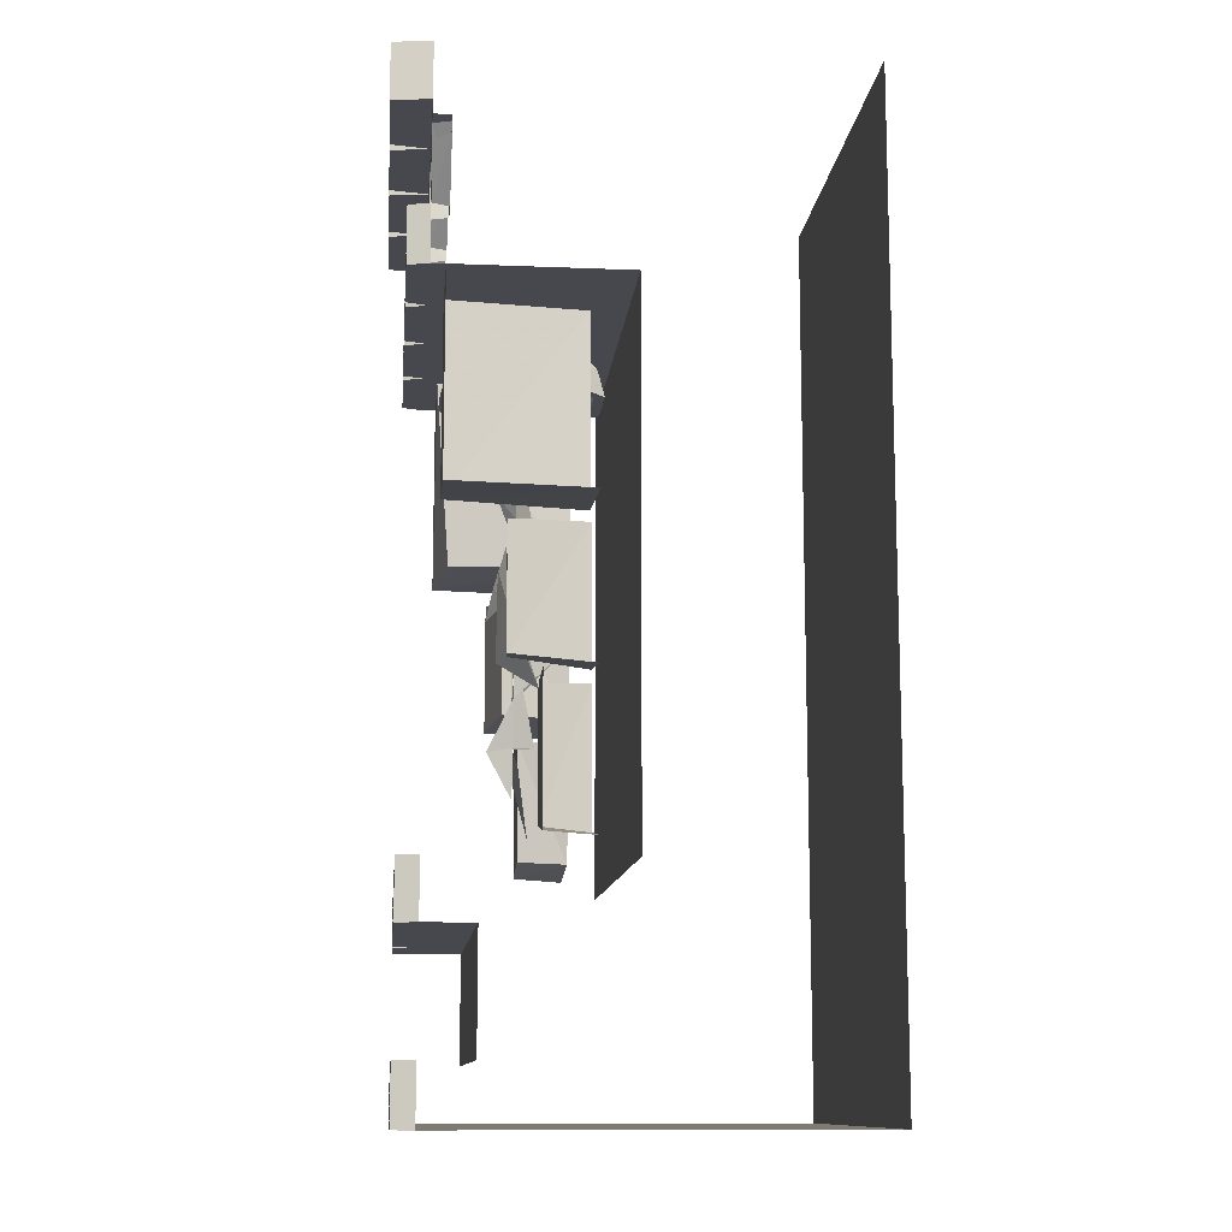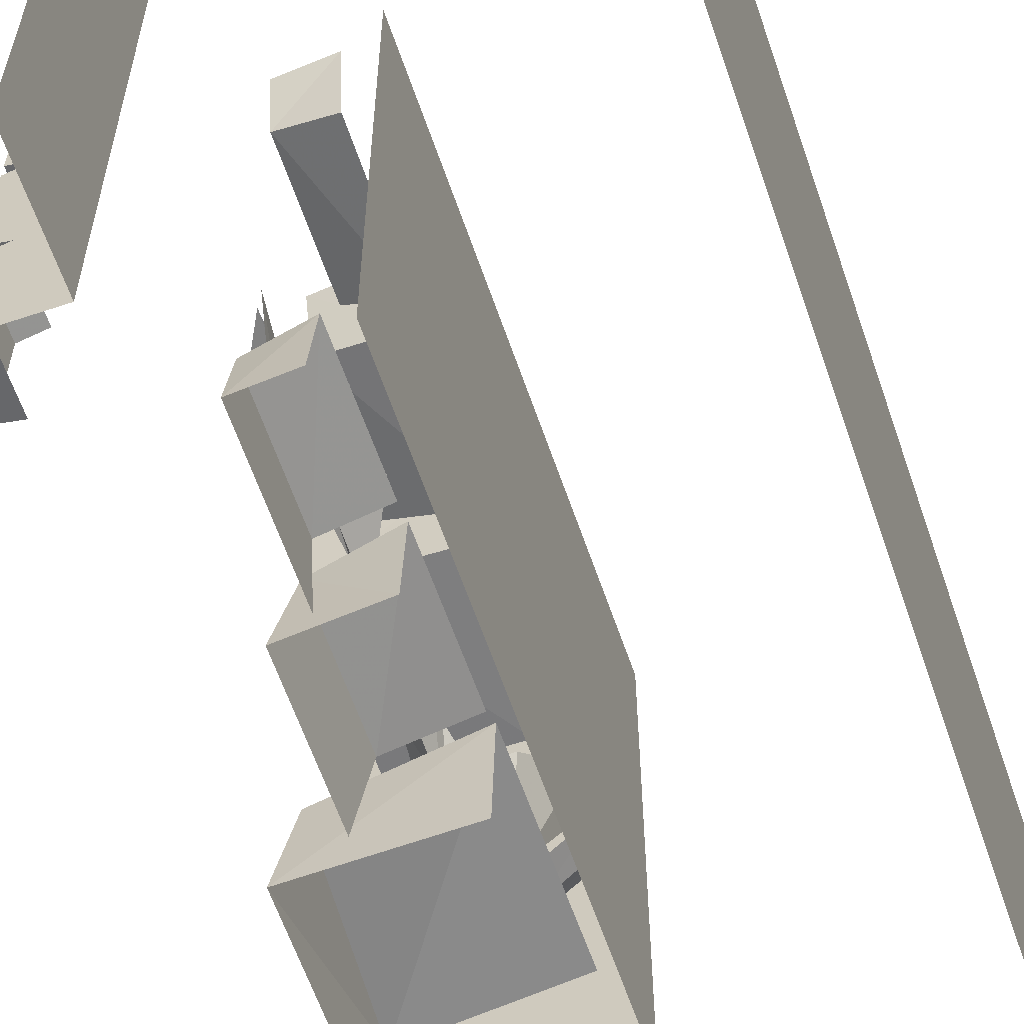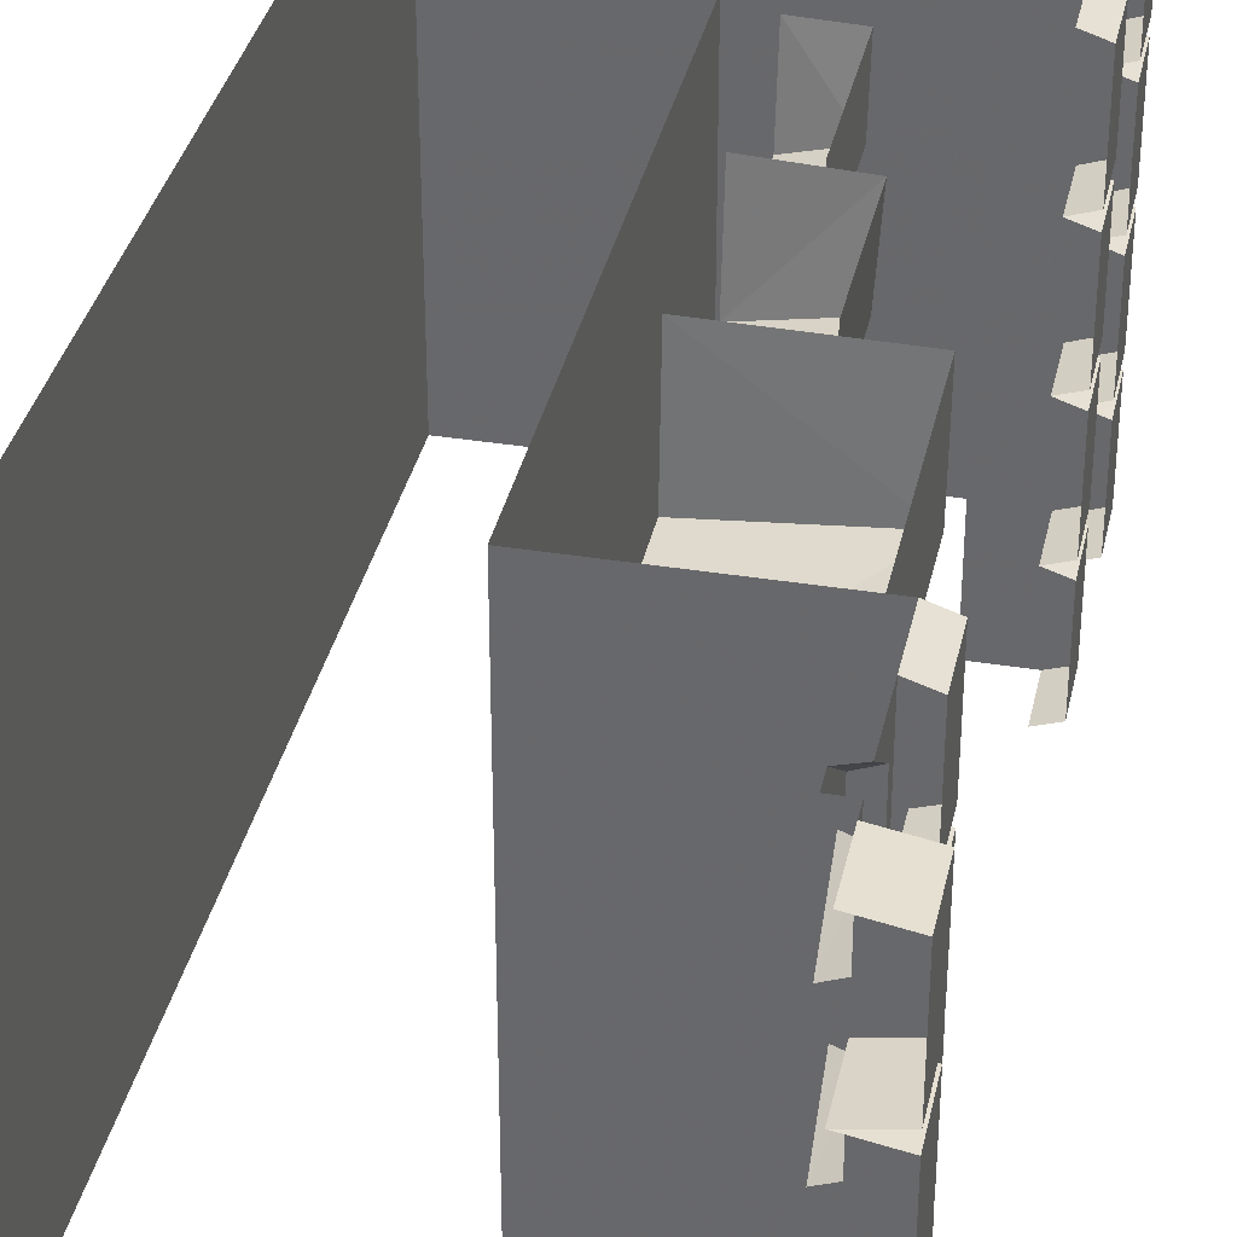
<metadata>
{"format":"obj","ext":"obj","renderer":"f3d","projection":"perspective","resolution":1024,"background":"white","views":[{"elev":-11.7,"azim":-5.6,"up":"+Y"},{"elev":-61.3,"azim":18.8,"up":"+Z"},{"elev":35.5,"azim":-167.9,"up":"+Z"}]}
</metadata>
<code>
v -0.2578 -0.5312 0.03906
v -0.1641 -0.5312 0
v -0.2188 -0.7266 -0.08594
v -0.2578 -0.8047 0
v -0.2188 -0.7266 0.08594
v -0.2734 -0.5312 -0.03906
v -0.2188 -0.875 0.07812
v -0.1641 -0.9375 0
v -0.2188 -0.875 -0.07812
v -0.2188 -1.016 -0.05469
v -0.2344 -1.047 0
v -0.2188 -1.016 0.05469
v -0.2188 -1.141 0.04688
v -0.1406 -1.172 0
v -0.2188 -1.25 -0.03906
v -0.1719 -1.352 0
v -0.2188 -1.25 0.03906
v -0.2188 -1.141 -0.04688
v -0.2188 -1.352 0.01562
v -0.2734 -1.359 0
v -0.2188 -1.352 -0.01562
v -0.2188 -1.461 0
v -0.2578 -1.18 0.05469
v -0.2578 -0.9922 0.1094
v -0.2266 -1.125 0.1719
v -0.1719 -1.25 0.1484
v -0.1797 -1.531 -0.1094
v -0.2031 -1.375 -0.07812
v -0.2266 -1.297 -0.1328
v -0.2109 -1.406 -0.1484
v -0.2266 -0.875 -0.1484
v -0.2266 -1 -0.1719
v -0.2734 -1.055 -0.1328
v -0.2578 -0.9844 -0.1094
v -0.1875 -1.555 0.3594
v -0.1875 -1.578 0.5
v -0.1875 -1.266 0.5
v -0.1875 -1.273 0.3594
v -0.07812 -1.266 0.3203
v -0.07812 -1.562 0.3281
v -0.07812 -1.586 0.5
v -0.1875 -1.578 -0.5
v -0.1875 -1.555 -0.3516
v -0.1875 -1.289 -0.3516
v -0.1875 -1.266 -0.5
v -0.07812 -1.562 -0.3125
v -0.07812 -1.281 -0.3047
v -0.07812 -1.586 -0.5
v -0.2578 -0.9453 0.5
v -0.25 -0.9375 0.3359
v -0.25 -1.219 0.3359
v -0.2578 -1.242 0.5
v -0.07812 -1.234 0.2969
v -0.07812 -1.258 0.5
v -0.07812 -0.9297 0.2891
v -0.2266 -0.9453 -0.3281
v -0.2578 -0.9453 -0.5
v -0.2578 -1.242 -0.5
v -0.2266 -1.227 -0.3281
v -0.07812 -1.242 -0.2891
v -0.07812 -0.9375 -0.2812
v -0.07812 -1.258 -0.5
v -0.3828 -0.8906 0.2891
v -0.3828 -0.9062 0.5
v -0.3828 -0.4688 0.5
v -0.3828 -0.4688 0.2891
v -0.07812 -0.4688 0.25
v -0.07812 -0.8984 0.2578
v -0.07812 -0.9141 0.5
v -0.3828 -0.9062 -0.5
v -0.3516 -0.8906 -0.3125
v -0.3828 -0.4688 -0.2891
v -0.3828 -0.4688 -0.5
v -0.07812 -0.8984 -0.25
v -0.07812 -0.4688 -0.2422
v -0.07812 -0.9141 -0.5
v -0.4141 -1.75 -0.25
v -0.4609 -1.75 -0.2344
v -0.4609 -1.625 -0.2344
v -0.4141 -1.625 -0.25
v -0.4609 -1.75 -0.2656
v -0.4609 -1.75 -0.4844
v -0.4141 -1.75 -0.5
v -0.3047 -1.75 -0.5
v -0.3047 -1.75 -0.25
v -0.4141 -1.75 0
v -0.4609 -1.75 -0.01562
v -0.4609 -1.625 -0.01562
v -0.4141 -1.625 0
v -0.4609 -1.625 -0.4844
v -0.4141 -1.625 -0.5
v -0.4609 -1.625 -0.2656
v -0.4141 -1.75 0.25
v -0.4609 -1.75 0.2656
v -0.4609 -1.625 0.2656
v -0.4141 -1.625 0.25
v -0.4609 -1.75 0.2344
v -0.4609 -1.75 0.01562
v -0.3047 -1.75 0
v -0.3047 -1.75 0.25
v -0.4141 -1.75 0.5
v -0.4609 -1.75 0.4844
v -0.4609 -1.625 0.4844
v -0.4141 -1.625 0.5
v -0.4609 -1.625 0.01562
v -0.4609 -1.625 0.2344
v -0.3047 -2 -0.25
v -0.3047 -2 0
v -0.3047 -2 0.25
v -0.3047 -1.75 0.5
v -0.3047 -2 -0.5
v -0.3047 -2 0.5
v -0.4141 -0.4688 -0.25
v -0.4609 -0.4688 -0.2344
v -0.4609 -0.3438 -0.2344
v -0.4141 -0.3438 -0.25
v -0.4609 -0.4688 -0.2656
v -0.4609 -0.4688 -0.4844
v -0.4141 -0.4688 -0.5
v 0 -0.4688 -0.5
v -0.4141 -0.4688 0
v -0.4609 -0.4688 -0.01562
v -0.4609 -0.3438 -0.01562
v -0.4141 -0.3438 0
v -0.4609 -0.3438 -0.4844
v -0.4141 -0.3438 -0.5
v -0.4609 -0.3438 -0.2656
v -0.4141 -0.4688 0.25
v -0.4609 -0.4688 0.2656
v -0.4609 -0.3438 0.2656
v -0.4141 -0.3438 0.25
v -0.4609 -0.4688 0.2344
v -0.4609 -0.4688 0.01562
v 0 -0.4688 0.5
v -0.4141 -0.4688 0.5
v -0.4609 -0.4688 0.4844
v -0.4609 -0.3438 0.4844
v -0.4141 -0.3438 0.5
v -0.4609 -0.3438 0.01562
v -0.4609 -0.3438 0.2344
v 0 -0.4922 0
v 0 -0.6719 0.2891
v 0 -1.039 0.4219
v 0 -1.625 0.5
v 0 -1.414 0.2891
v 0 -1.594 0
v 0 -1.625 -0.5
v 0 -1.414 -0.2891
v 0 -1.039 -0.4219
v 0 -0.6719 -0.2812
v 0 -0.7734 -0.2031
v 0 -0.6406 0
v 0 -0.7734 0.2109
v 0 -1.039 0.3047
v 0 -1.312 0.2109
v 0 -1.438 0
v 0 -1.312 -0.2109
v 0 -1.039 -0.3047
v 0 -1.039 -0.2188
v 0 -0.8516 -0.1484
v 0 -0.7578 0
v 0 -0.8516 0.1484
v 0 -1.039 0.2188
v 0 -1.242 0.1484
v 0 -1.32 0
v 0 -1.242 -0.1484
v 0 -1.195 -0.1172
v 0 -1.039 -0.1562
v 0 -0.8906 -0.1094
v 0 -0.8281 0
v 0 -0.8906 0.1172
v 0 -1.039 0.1562
v 0 -1.195 0.1172
v 0 -1.25 0
v 0 -1.203 0
v 0 -1.164 -0.09375
v 0 -1.039 -0.125
v 0 -0.9219 -0.08594
v 0 -0.875 0
v 0 -0.9219 0.09375
v 0 -1.039 0.125
v 0 -1.164 0.09375
v 0 -1.125 0.07031
v 0 -1.164 0
v 0 -1.125 -0.07031
v 0 -1.039 -0.09375
v 0 -0.9609 -0.0625
v 0 -0.9219 0
v 0 -0.9609 0.07031
v 0 -1.039 0.09375
v 0 -1.039 0
v -0.4141 -2.125 -0.25
v -0.4609 -2.125 -0.2344
v -0.4609 -2 -0.2344
v -0.4141 -2 -0.25
v -0.4609 -2.125 -0.2656
v -0.4609 -2.125 -0.4844
v -0.4141 -2.125 -0.5
v 0.5 -2.125 -0.5
v -0.4141 -2.125 0
v -0.4609 -2.125 -0.01562
v -0.4609 -2 -0.01562
v -0.4141 -2 0
v -0.4609 -2 -0.4844
v -0.4141 -2 -0.5
v -0.4609 -2 -0.2656
v -0.4141 -2.125 0.25
v -0.4609 -2.125 0.2656
v -0.4609 -2 0.2656
v -0.4141 -2 0.25
v -0.4609 -2.125 0.2344
v -0.4609 -2.125 0.01562
v 0.5 -2.125 0.5
v -0.4141 -2.125 0.5
v -0.4609 -2.125 0.4844
v -0.4609 -2 0.4844
v -0.4141 -2 0.5
v -0.4609 -2 0.01562
v -0.4609 -2 0.2344
v -0.4141 -0.2578 0.375
v -0.4141 -0.1562 0.4531
v -0.4141 -0.1562 0.2969
v -0.375 -0.1562 0.2812
v -0.375 -0.2734 0.375
v -0.375 -0.1562 0.4688
v -0.4141 -0.1562 0.5
v -0.4141 -0.125 0.5
v -0.4141 -0.125 0.25
v -0.4141 -0.1562 0.2031
v -0.375 -0.1562 0.2188
v -0.375 -0.1953 0.25
v -0.375 -0.3125 0.3438
v -0.375 -0.3125 0.4062
v -0.375 -0.1953 0.5
v -0.375 -0.1562 0.5
v -0.4141 -0.2578 0.125
v -0.4141 -0.1562 0.04688
v -0.375 -0.1562 0.03125
v -0.375 -0.2734 0.125
v -0.375 -0.3125 0.1562
v -0.4141 -0.3125 0.1719
v -0.4141 -0.2109 0.25
v -0.4141 -0.3125 0.3281
v -0.4141 -0.3438 0.1719
v -0.4141 -0.3438 0.3281
v -0.4141 -0.3125 0.4219
v -0.4141 -0.3438 0.4219
v -0.4141 -0.3125 0.5
v -0.4141 -0.2109 0.5
v -0.4141 -0.2578 -0.125
v -0.4141 -0.1562 -0.04688
v -0.4141 -0.1562 -0.2031
v -0.375 -0.1562 -0.2188
v -0.375 -0.2734 -0.125
v -0.375 -0.1562 -0.03125
v -0.4141 -0.125 0
v -0.4141 -0.125 -0.25
v -0.4141 -0.1562 -0.2969
v -0.375 -0.1562 -0.2812
v -0.375 -0.1953 -0.25
v -0.375 -0.3125 -0.1562
v -0.375 -0.3125 -0.09375
v -0.375 -0.1953 0
v -0.4141 -0.2578 -0.375
v -0.4141 -0.1562 -0.4375
v -0.375 -0.1562 -0.4531
v -0.375 -0.2734 -0.375
v -0.375 -0.3125 -0.3438
v -0.4141 -0.3125 -0.3281
v -0.4141 -0.2109 -0.25
v -0.4141 -0.3125 -0.1719
v -0.4141 -0.3438 -0.3281
v -0.4141 -0.3438 -0.1719
v -0.4141 -0.3125 -0.07812
v -0.4141 -0.3438 -0.07812
v -0.4141 -0.3125 0.07812
v -0.4141 -0.2109 0
v -0.4141 -0.2109 -0.5
v -0.4141 -0.3125 -0.5
v -0.4141 -0.3125 -0.4219
v -0.375 -0.3125 -0.4062
v -0.375 -0.1953 -0.5
v -0.375 -0.1562 -0.5
v -0.4141 -0.1562 -0.5
v -0.4141 -0.125 -0.5
v -0.5 -0.125 -0.4844
v -0.5 0 -0.4844
v -0.4141 0 -0.5
v -0.375 -0.3125 0.09375
v -0.5 -0.125 0.01562
v -0.5 0 0.01562
v -0.4141 0 0
v -0.5 -0.125 -0.01562
v -0.5 -0.125 -0.2344
v -0.5 0 -0.2344
v -0.4141 0 -0.25
v -0.5 -0.125 -0.2656
v -0.5 0 -0.2656
v -0.4141 -0.3438 0.07812
v -0.4141 -0.3438 -0.4219
v -0.5 0 -0.01562
v -0.5 -0.125 0.2656
v -0.5 0 0.2656
v -0.4141 0 0.25
v -0.5 -0.125 0.2344
v -0.5 0 0.2344
v -0.5 -0.125 0.4844
v -0.4141 0 0.5
v -0.5 0 0.4844
v 0.5 0 -0.5
v 0.5 0 0.5
v -0.3281 -0.4922 0.05469
v -0.2578 -0.4922 0.125
v -0.2344 -0.4688 0.05469
v -0.2656 -0.4688 0.02344
v -0.3281 -0.4922 -0.04688
v -0.3672 -0.5391 -0.0625
v -0.3672 -0.5391 0.07031
v -0.2734 -0.5391 0.1641
v -0.1562 -0.4922 0.125
v -0.1797 -0.4688 0.05469
v -0.2656 -0.4688 -0.03125
v -0.2578 -0.4922 -0.1094
v -0.2734 -0.5391 -0.1484
v -0.2734 -0.6016 -0.1562
v -0.3828 -0.6016 -0.0625
v -0.3828 -0.6016 0.07812
v -0.2734 -0.6016 0.1797
v -0.1406 -0.5391 0.1641
v -0.08594 -0.4922 0.05469
v -0.1562 -0.4688 0.02344
v -0.08594 -0.4922 -0.04688
v -0.1562 -0.4688 -0.03125
v -0.2344 -0.4688 -0.05469
v -0.1562 -0.4922 -0.1094
v -0.1406 -0.5391 -0.1484
v -0.1328 -0.6016 -0.1562
v -0.1484 -0.6016 -0.1406
v -0.2734 -0.6016 -0.1406
v -0.3594 -0.6016 -0.0625
v -0.3594 -0.6016 0.07031
v -0.2734 -0.6016 0.1562
v -0.1328 -0.6016 0.1797
v -0.04688 -0.5391 0.07031
v -0.04688 -0.5391 -0.0625
v -0.1797 -0.4688 -0.05469
v -0.03125 -0.6016 -0.0625
v -0.05469 -0.6016 -0.0625
v -0.2031 -0.4844 0
v -0.1484 -0.6016 0.1562
v -0.03125 -0.6016 0.07812
v -0.05469 -0.6016 0.07031
f 1 2 3
f 1 3 4
f 1 5 2
f 2 5 6
f 2 6 3
f 5 4 6
f 1 4 5
f 3 6 4
f 3 4 7
f 3 7 8
f 3 8 9
f 3 9 4
f 4 9 5
f 4 5 7
f 9 8 5
f 7 5 8
f 7 8 10
f 7 10 11
f 7 12 8
f 8 12 9
f 8 9 10
f 11 9 12
f 7 11 12
f 10 9 11
f 11 12 13
f 18 14 12
f 18 12 11
f 18 11 10
f 23 24 25
f 23 25 26
f 23 26 24
f 24 26 25
f 13 12 14
f 13 14 15
f 13 15 16
f 13 17 14
f 14 17 18
f 14 18 15
f 18 10 14
f 18 17 16
f 13 16 17
f 15 18 16
f 15 16 19
f 15 19 20
f 15 21 16
f 16 21 17
f 16 17 19
f 21 20 17
f 27 28 29
f 27 29 30
f 27 30 28
f 28 30 29
f 31 32 33
f 31 33 34
f 31 34 32
f 32 34 33
f 15 20 21
f 19 17 20
f 19 20 22
f 19 22 20
f 20 22 21
f 20 21 22
f 35 36 37
f 35 37 38
f 42 43 44
f 42 44 45
f 49 50 51
f 49 51 52
f 56 57 58
f 56 58 59
f 63 64 65
f 63 65 66
f 70 71 72
f 70 72 73
f 78 87 88
f 78 88 79
f 81 92 82
f 82 92 90
f 94 102 103
f 94 103 95
f 97 106 98
f 98 106 105
f 114 122 123
f 114 123 115
f 117 127 118
f 118 127 125
f 129 136 137
f 129 137 130
f 132 140 133
f 133 140 139
f 192 198 199
f 192 199 200
f 193 201 202
f 193 202 194
f 196 206 197
f 197 206 204
f 207 200 213
f 207 213 214
f 208 215 216
f 208 216 209
f 211 219 212
f 212 219 218
f 220 221 222
f 221 226 227
f 221 227 222
f 222 227 228
f 222 228 229
f 236 229 237
f 243 242 241
f 243 241 244
f 243 244 245
f 243 245 246
f 246 245 247
f 246 247 248
f 246 248 249
f 250 251 252
f 251 237 256
f 251 256 252
f 252 256 257
f 252 257 258
f 264 258 265
f 271 270 269
f 271 269 272
f 271 272 273
f 271 273 274
f 274 273 275
f 274 275 276
f 274 276 277
f 278 279 280
f 284 265 285
f 285 265 257
f 237 229 228
f 237 228 256
f 286 297 298
f 286 298 287
f 265 258 257
f 275 299 276
f 276 299 241
f 241 299 244
f 126 300 280
f 126 280 279
f 300 272 269
f 300 269 280
f 247 138 248
f 293 301 294
f 294 301 295
f 290 305 306
f 290 306 291
f 307 309 302
f 302 309 303
f 200 199 213
f 35 38 39
f 35 39 40
f 46 47 44
f 46 44 43
f 175 182 183
f 175 183 184
f 175 184 176
f 176 184 185
f 176 185 177
f 177 185 186
f 177 186 178
f 178 186 187
f 178 187 179
f 179 187 188
f 179 188 180
f 180 188 189
f 180 189 181
f 181 189 190
f 181 190 182
f 182 190 183
f 35 40 41
f 35 41 36
f 46 43 42
f 46 42 48
f 52 51 53
f 52 53 54
f 62 60 59
f 62 59 58
f 63 68 69
f 63 69 64
f 74 71 70
f 74 70 76
f 77 81 82
f 77 82 83
f 77 83 84
f 77 84 85
f 77 85 86
f 77 86 78
f 78 86 87
f 93 97 98
f 93 98 86
f 93 86 99
f 93 99 100
f 93 100 101
f 93 101 94
f 94 101 102
f 86 85 99
f 100 110 101
f 113 117 118
f 113 118 119
f 113 119 120
f 113 120 121
f 113 121 114
f 114 121 122
f 128 132 133
f 128 133 121
f 128 121 134
f 128 134 135
f 128 135 129
f 129 135 136
f 121 120 134
f 192 196 197
f 192 197 198
f 192 200 193
f 193 200 201
f 207 211 212
f 207 212 200
f 207 214 208
f 208 214 215
f 223 230 231
f 223 231 224
f 224 231 232
f 224 232 233
f 224 233 225
f 225 233 234
f 225 234 235
f 230 239 240
f 230 240 231
f 253 259 260
f 253 260 254
f 254 260 261
f 254 261 262
f 254 262 255
f 255 262 263
f 255 263 238
f 259 267 268
f 259 268 260
f 282 281 267
f 282 267 266
f 282 266 283
f 285 257 286
f 239 289 240
f 289 239 263
f 281 268 267
f 239 238 263
f 256 228 290
f 256 293 294
f 256 294 257
f 257 297 286
f 228 305 290
f 307 302 227
f 227 302 228
f 55 53 51
f 55 51 50
f 56 59 60
f 56 60 61
f 167 174 175
f 167 175 176
f 167 176 168
f 168 176 177
f 168 177 169
f 169 177 178
f 169 178 170
f 170 178 179
f 170 179 171
f 171 179 180
f 171 180 172
f 172 180 181
f 172 181 173
f 173 181 182
f 173 182 174
f 174 182 175
f 63 66 67
f 63 67 68
f 74 75 72
f 74 72 71
f 159 166 167
f 159 167 168
f 159 168 160
f 160 168 169
f 160 169 161
f 161 169 170
f 161 170 162
f 162 170 171
f 162 171 163
f 163 171 172
f 163 172 164
f 164 172 173
f 164 173 165
f 165 173 174
f 165 174 166
f 166 174 167
f 77 78 79
f 77 79 80
f 77 80 81
f 87 86 89
f 87 89 88
f 83 82 90
f 83 90 91
f 81 80 92
f 93 94 95
f 93 95 96
f 93 96 97
f 102 101 104
f 102 104 103
f 86 98 105
f 86 105 89
f 97 96 106
f 99 85 107
f 99 107 108
f 99 108 100
f 100 108 109
f 100 109 110
f 85 84 111
f 85 111 107
f 110 109 112
f 113 114 115
f 113 115 116
f 113 116 117
f 122 121 124
f 122 124 123
f 119 118 125
f 119 125 126
f 117 116 127
f 128 129 130
f 128 130 131
f 128 131 132
f 136 135 138
f 136 138 137
f 121 133 139
f 121 139 124
f 132 131 140
f 151 158 159
f 151 159 160
f 151 160 152
f 152 160 161
f 152 161 153
f 153 161 162
f 153 162 154
f 154 162 163
f 154 163 155
f 155 163 164
f 155 164 156
f 156 164 165
f 156 165 157
f 157 165 166
f 157 166 158
f 158 166 159
f 192 193 194
f 192 194 195
f 192 195 196
f 201 200 203
f 201 203 202
f 198 197 204
f 198 204 205
f 196 195 206
f 207 208 209
f 207 209 210
f 207 210 211
f 215 214 217
f 215 217 216
f 200 212 218
f 200 218 203
f 211 210 219
f 220 222 223
f 220 223 224
f 220 224 221
f 221 224 225
f 221 225 226
f 222 229 230
f 222 230 223
f 225 235 226
f 236 237 238
f 236 238 239
f 236 239 229
f 229 239 230
f 231 240 241
f 231 241 242
f 231 242 232
f 232 242 243
f 246 249 234
f 246 234 233
f 250 252 253
f 250 253 254
f 250 254 251
f 251 254 255
f 251 255 237
f 252 258 259
f 252 259 253
f 255 238 237
f 264 265 266
f 264 266 267
f 264 267 258
f 258 267 259
f 260 268 269
f 260 269 270
f 260 270 261
f 261 270 271
f 274 277 263
f 274 263 262
f 278 280 281
f 278 281 282
f 283 266 265
f 283 265 284
f 285 286 287
f 285 287 288
f 289 263 277
f 289 277 276
f 256 290 291
f 256 291 292
f 256 292 293
f 257 294 295
f 257 295 296
f 257 296 297
f 293 292 301
f 297 296 298
f 228 302 303
f 228 303 304
f 228 304 305
f 307 227 308
f 307 308 309
f 305 304 306
f 134 120 141
f 134 141 142
f 134 142 143
f 134 143 144
f 144 143 145
f 144 145 146
f 144 146 147
f 147 146 148
f 147 148 149
f 147 149 120
f 120 149 150
f 120 150 141
f 141 150 151
f 141 151 152
f 141 152 142
f 142 152 153
f 142 153 143
f 143 153 154
f 143 154 145
f 145 154 155
f 145 155 146
f 146 155 156
f 146 156 148
f 148 156 157
f 148 157 149
f 149 157 158
f 149 158 150
f 150 158 151
f 183 190 191
f 183 191 184
f 184 191 185
f 185 191 186
f 186 191 187
f 187 191 188
f 188 191 189
f 189 191 190
f 213 199 310
f 213 310 311
f 312 313 314
f 312 314 315
f 312 315 316
f 312 316 317
f 312 317 318
f 312 318 313
f 313 318 319
f 313 319 320
f 313 320 321
f 313 321 314
f 316 315 322
f 316 322 323
f 316 323 324
f 316 324 317
f 317 324 325
f 317 325 326
f 317 326 318
f 318 326 327
f 318 327 319
f 319 327 328
f 319 328 329
f 319 329 320
f 320 329 330
f 320 330 331
f 320 331 321
f 330 332 333
f 330 333 331
f 323 322 334
f 323 334 335
f 323 335 336
f 323 336 324
f 324 336 337
f 324 337 325
f 328 343 329
f 329 343 344
f 329 344 330
f 330 344 332
f 332 344 345
f 332 345 335
f 332 335 346
f 332 346 333
f 335 334 346
f 335 345 336
f 336 345 347
f 336 347 337
f 343 351 344
f 344 351 345
f 345 351 347
f 325 337 338
f 325 338 339
f 325 339 326
f 326 339 340
f 326 340 327
f 327 340 341
f 327 341 328
f 328 341 342
f 328 342 343
f 337 347 348
f 337 348 338
f 342 350 343
f 343 350 351
f 347 351 352
f 347 352 348
f 350 352 351
f 338 348 349
f 338 349 339
f 339 349 340
f 340 349 341
f 341 349 342
f 342 349 350
f 348 352 349
f 349 352 350

</code>
